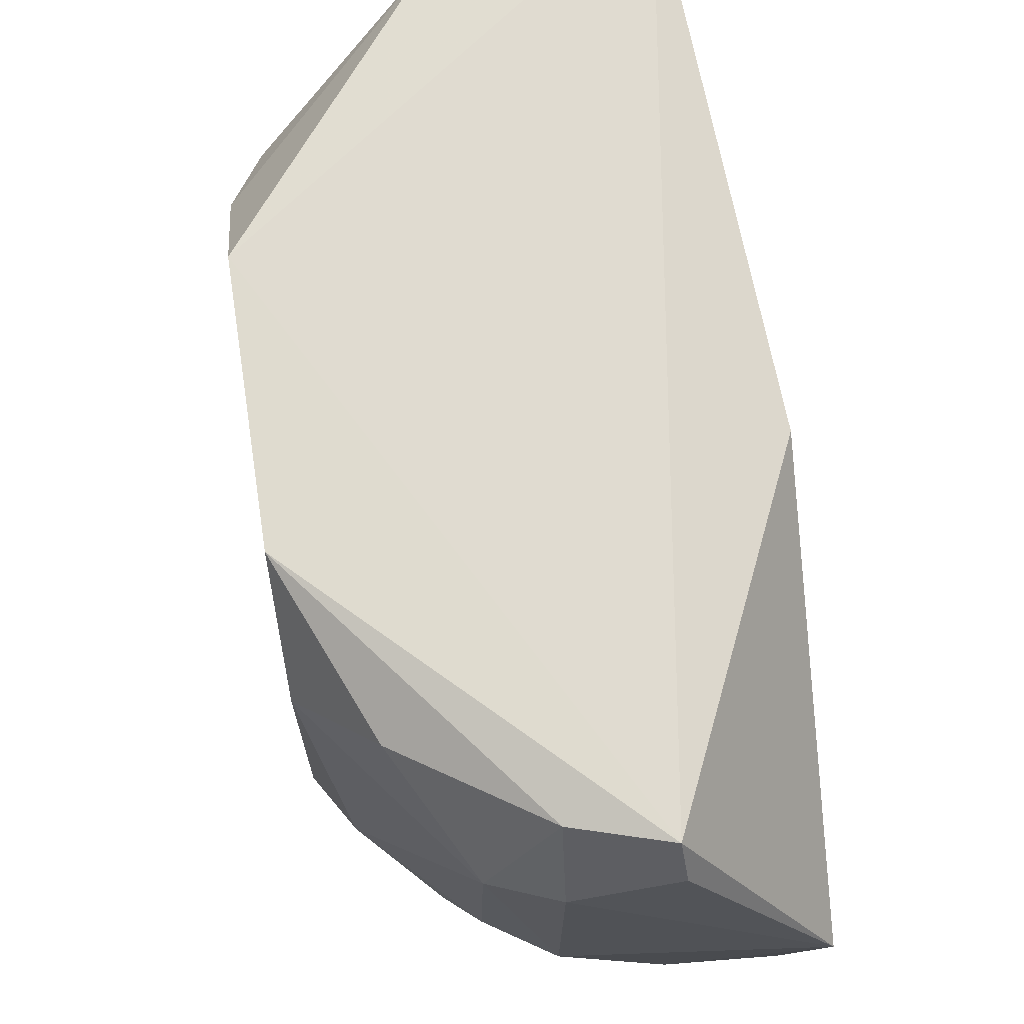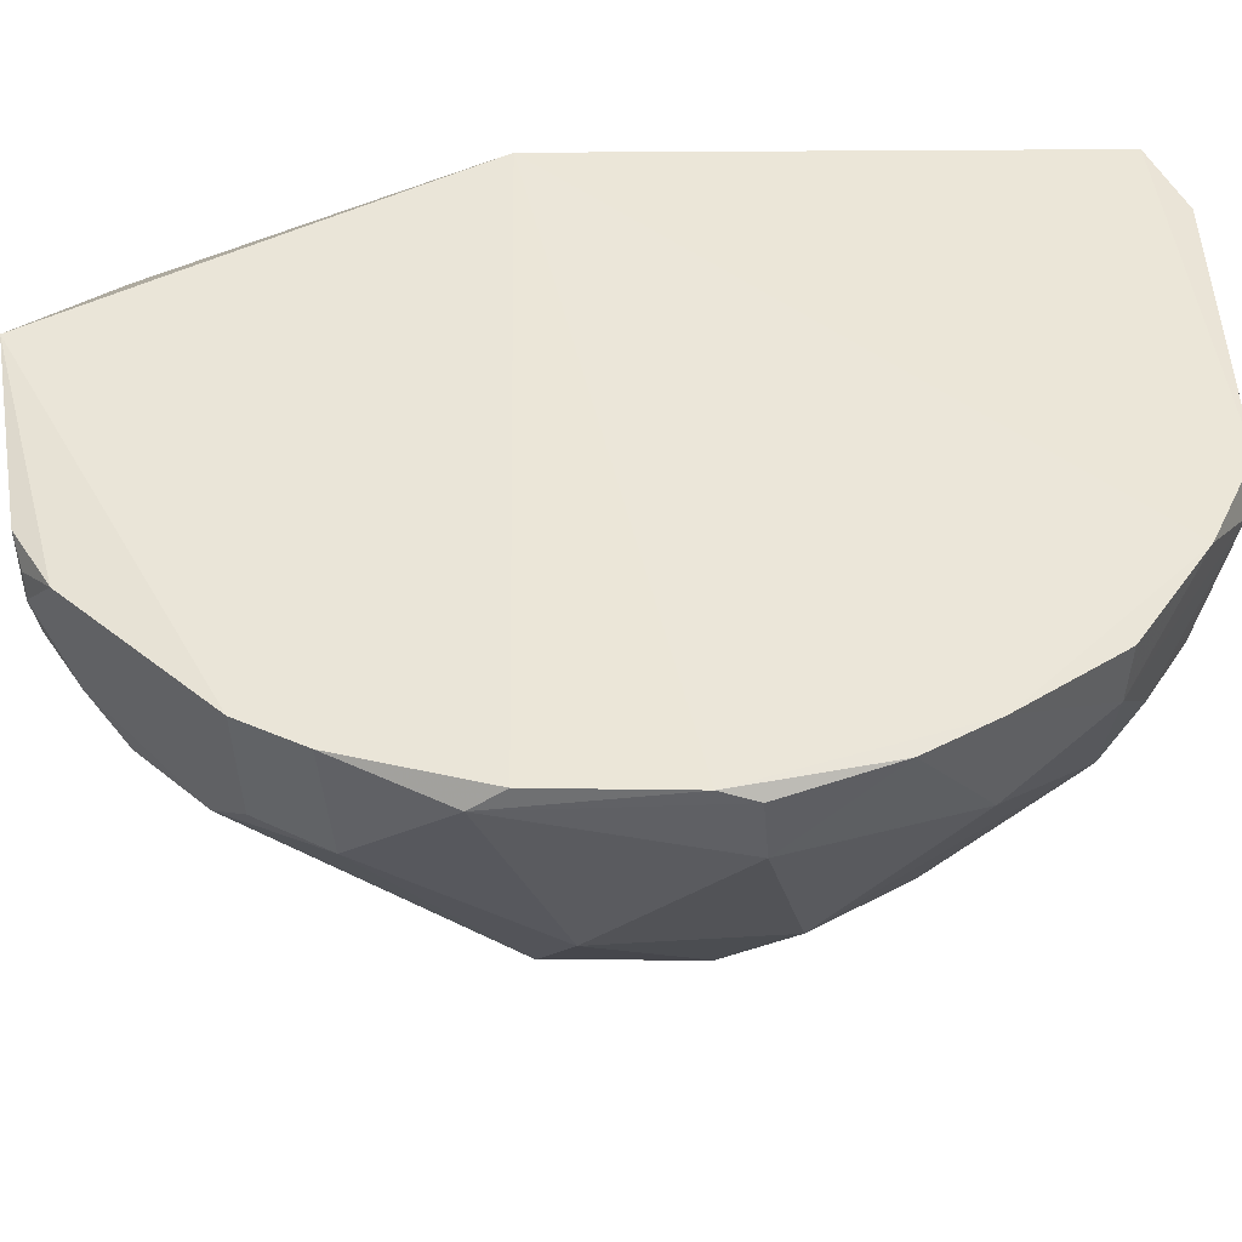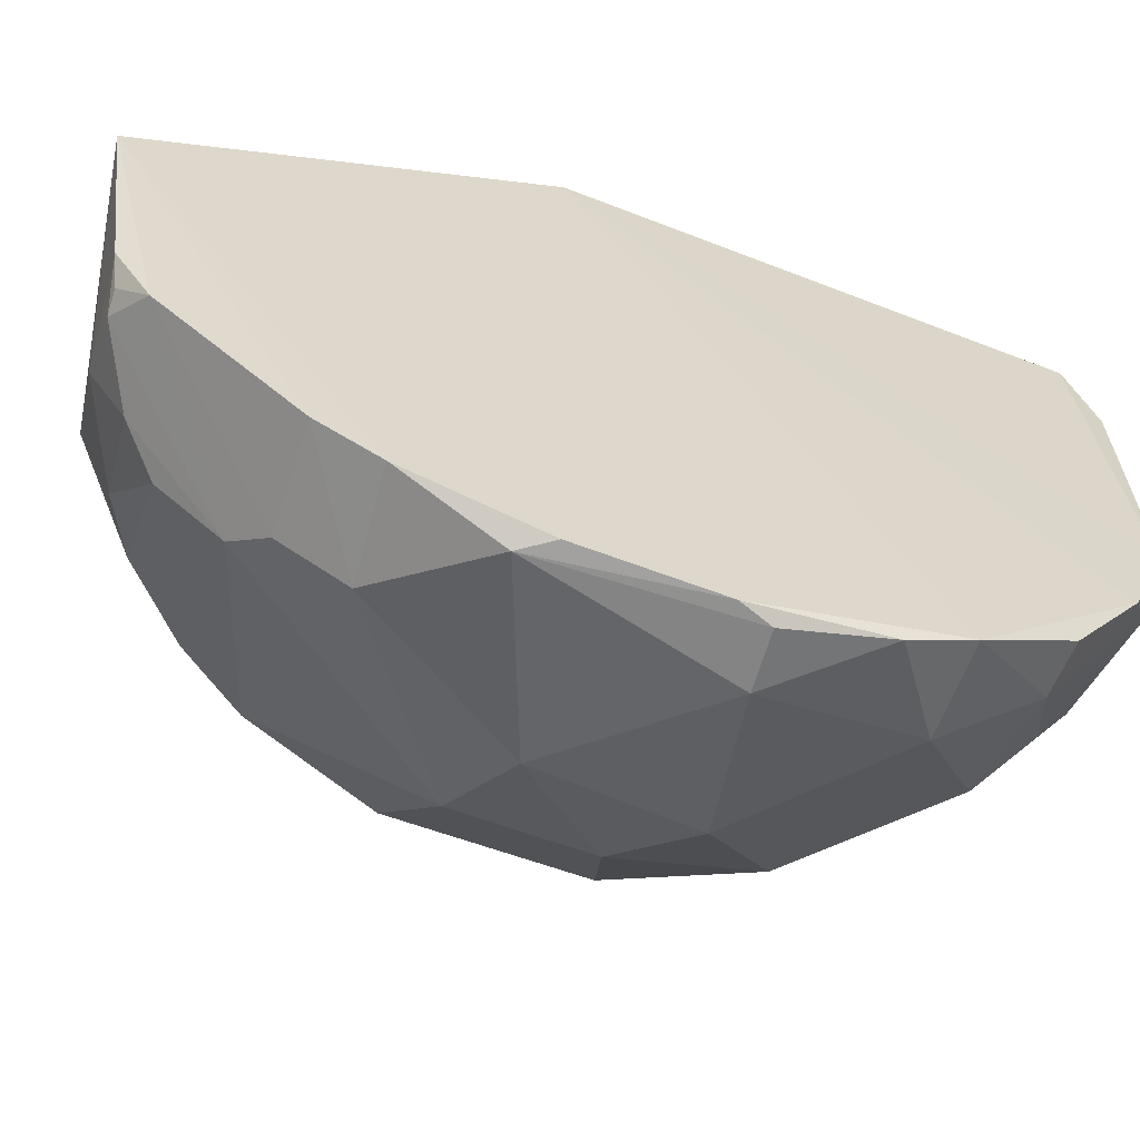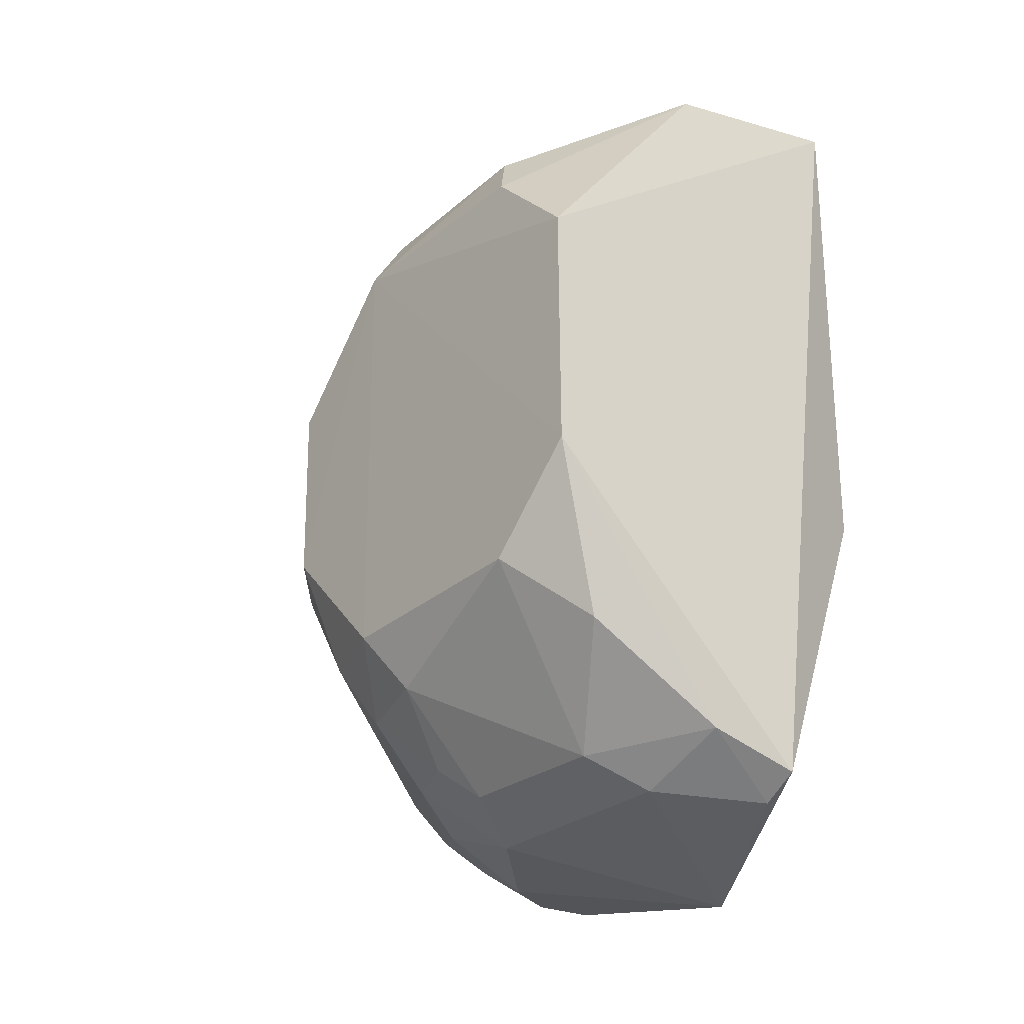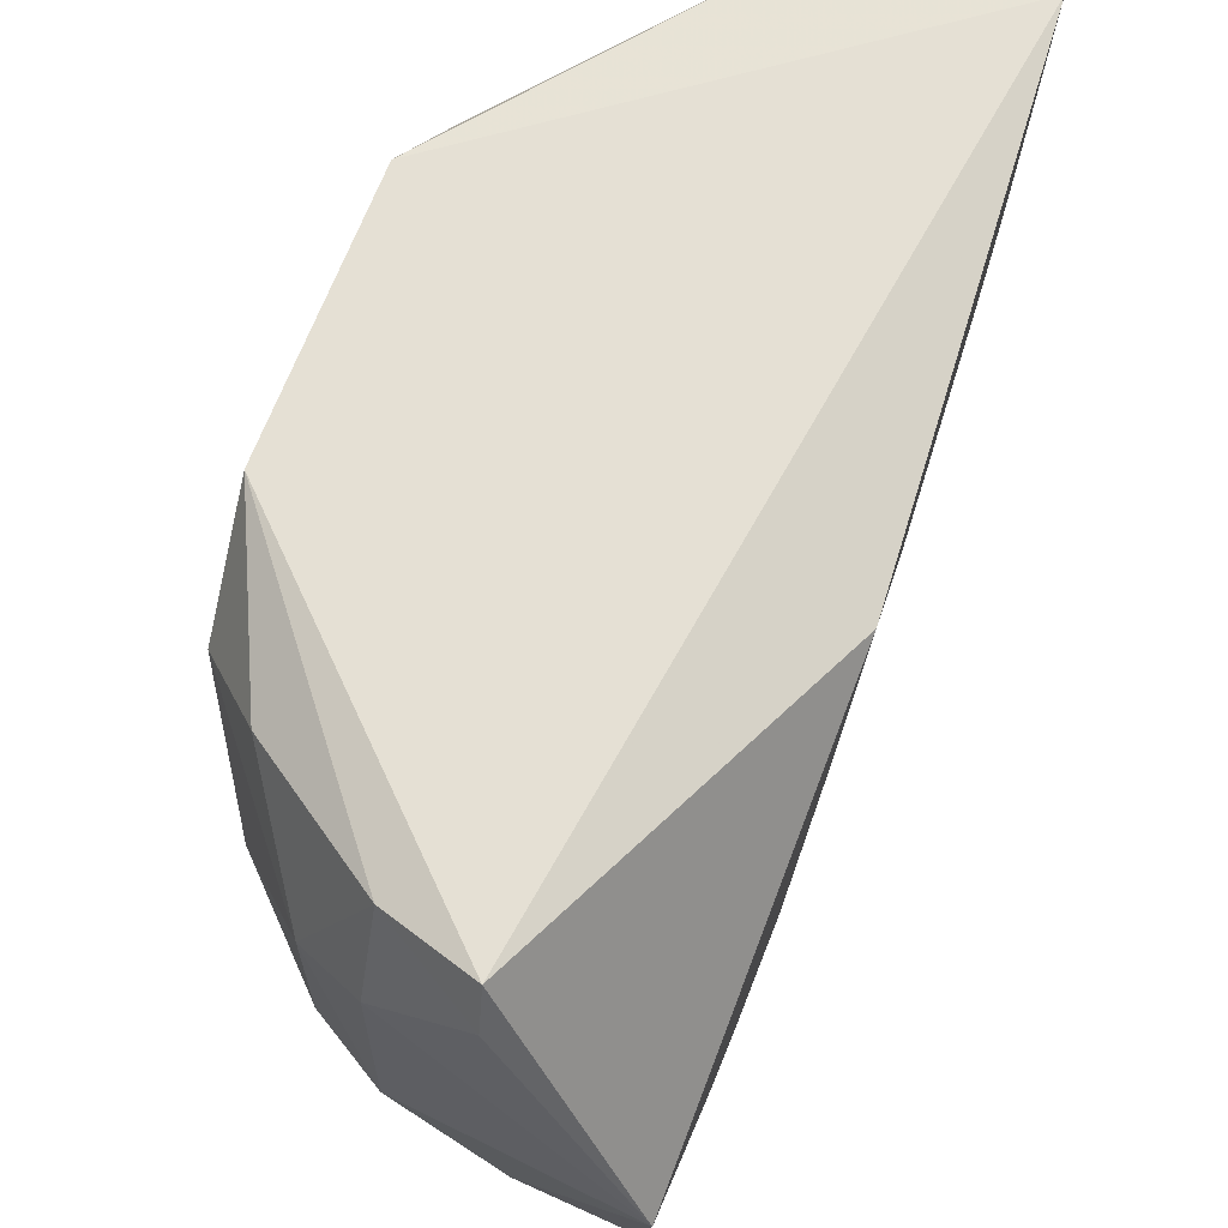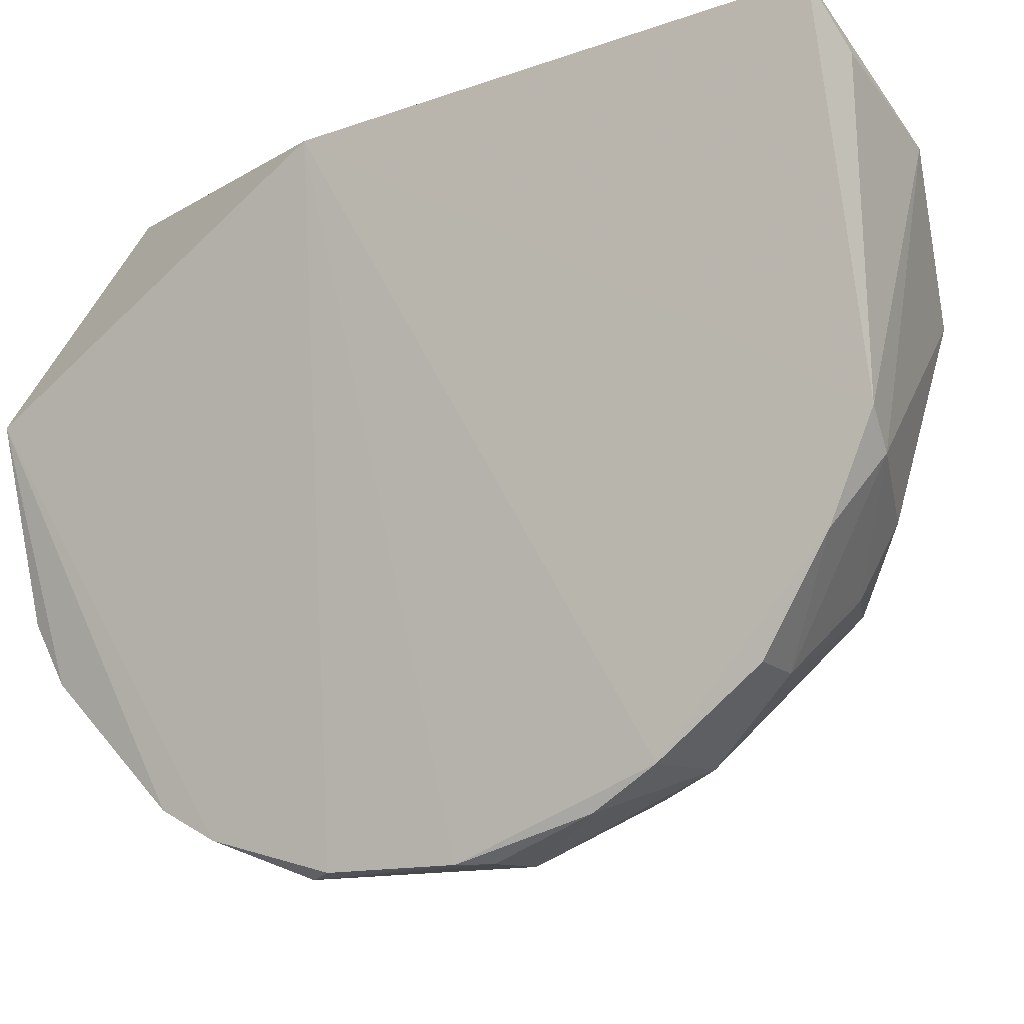
<metadata>
{"format":"obj","ext":"obj","renderer":"f3d","projection":"perspective","resolution":1024,"background":"white","views":[{"elev":69.5,"azim":-8.4,"up":"+Z"},{"elev":-46.9,"azim":91.3,"up":"+Z"},{"elev":-64.3,"azim":71.0,"up":"+Z"},{"elev":-28.2,"azim":-39.3,"up":"+Y"},{"elev":65.9,"azim":20.7,"up":"+Z"},{"elev":-14.6,"azim":124.9,"up":"+Z"}]}
</metadata>
<code>
v -0.02483 0.03732 0.02964
v -0.02414 0.0007484 0.0198
v -0.02525 0.0225 0.0008182
v -0.02808 0.02396 0.0009276
v -0.04139 0.01446 0.02926
v -0.03054 0.00799 0.005391
v -0.02545 0.03717 0.01062
v -0.02356 0.01651 0.02827
v -0.02503 0.009181 0.00372
v -0.04126 0.02374 0.01043
v -0.03594 0.003891 0.01724
v -0.02536 0.03058 0.003604
v -0.02542 0.03891 0.01446
v -0.02969 0.002888 0.02969
v -0.02667 0.002511 0.01034
v -0.02511 0.01703 0.0008956
v -0.03721 0.01713 0.005273
v -0.04002 0.0318 0.0239
v -0.04128 0.01037 0.01577
v -0.02549 0.02797 0.002171
v -0.03329 0.03427 0.009446
v -0.03328 0.002532 0.02509
v -0.04143 0.02521 0.02922
v -0.02504 0.003612 0.009089
v -0.03325 0.0041 0.01184
v -0.03337 0.002509 0.01594
v -0.02506 0.01165 0.002419
v -0.02591 0.01577 0.0007983
v -0.03463 0.02519 0.003903
v -0.03064 0.03843 0.02515
v -0.04121 0.01588 0.01057
v -0.02576 0.02382 0.0008041
v -0.02787 0.0343 0.006577
v -0.03986 0.03171 0.01579
v -0.03062 0.03706 0.01189
v -0.02952 0.002042 0.02805
v -0.03851 0.007887 0.02775
v -0.04142 0.02916 0.01577
v -0.02504 0.002126 0.01165
v -0.02929 0.009255 0.004035
v -0.03063 0.005385 0.008009
v -0.03865 0.007854 0.01323
v -0.0293 0.002383 0.01181
v -0.03596 0.005282 0.0131
v -0.03584 0.003788 0.02394
v -0.03338 0.01854 0.002474
v -0.03731 0.02257 0.005227
v -0.03841 0.02901 0.009414
v -0.02923 0.03053 0.003874
v -0.02518 0.0387 0.02666
v -0.03328 0.03563 0.02913
v -0.02567 0.03448 0.006603
v -0.0346 0.03723 0.01985
v -0.02677 0.03864 0.01319
v -0.03057 0.03556 0.009353
v -0.03322 0.00411 0.02901
v -0.04132 0.01057 0.02517
v -0.04131 0.02921 0.02526
v -0.02577 0.002482 0.01058
v -0.02941 0.01194 0.002567
v -0.0293 0.003934 0.009246
v -0.03994 0.007899 0.01718
v -0.03983 0.01051 0.01191
v -0.03714 0.005223 0.01585
f 12 8 3
f 12 7 8
f 13 8 7
f 13 1 8
f 14 2 8
f 14 8 1
f 16 8 2
f 16 3 8
f 20 12 3
f 23 14 1
f 23 5 14
f 24 9 2
f 24 15 6
f 26 2 22
f 27 16 2
f 27 2 9
f 28 3 16
f 28 16 27
f 32 20 3
f 32 4 20
f 32 28 4
f 32 3 28
f 36 22 2
f 36 2 14
f 38 19 5
f 38 5 23
f 38 31 19
f 38 10 31
f 38 18 34
f 39 24 2
f 40 24 6
f 40 9 24
f 43 2 26
f 43 39 2
f 43 15 39
f 43 26 25
f 44 26 11
f 44 25 26
f 44 41 25
f 44 42 6
f 44 6 41
f 45 26 22
f 45 11 26
f 46 4 28
f 46 29 4
f 47 31 10
f 47 17 31
f 47 46 17
f 47 29 46
f 48 21 29
f 48 34 21
f 48 38 34
f 48 10 38
f 48 47 10
f 48 29 47
f 49 20 4
f 49 4 29
f 49 29 21
f 49 21 33
f 49 33 12
f 49 12 20
f 50 30 1
f 50 1 13
f 50 13 30
f 51 23 1
f 51 1 30
f 52 33 7
f 52 7 12
f 52 12 33
f 53 34 18
f 53 35 21
f 53 21 34
f 53 51 30
f 53 18 51
f 54 13 7
f 54 7 33
f 54 35 53
f 54 53 30
f 54 30 13
f 55 33 21
f 55 21 35
f 55 54 33
f 55 35 54
f 56 36 14
f 56 22 36
f 56 14 5
f 56 5 37
f 56 45 22
f 56 37 45
f 57 37 5
f 57 5 19
f 57 45 37
f 58 38 23
f 58 18 38
f 58 51 18
f 58 23 51
f 59 39 15
f 59 15 24
f 59 24 39
f 60 27 9
f 60 9 40
f 60 28 27
f 60 46 28
f 60 17 46
f 60 40 6
f 60 6 17
f 61 41 6
f 61 6 15
f 61 15 43
f 61 43 25
f 61 25 41
f 62 19 42
f 62 11 45
f 62 57 19
f 62 45 57
f 63 42 19
f 63 19 31
f 63 31 17
f 63 17 6
f 63 6 42
f 64 44 11
f 64 42 44
f 64 62 42
f 64 11 62

</code>
